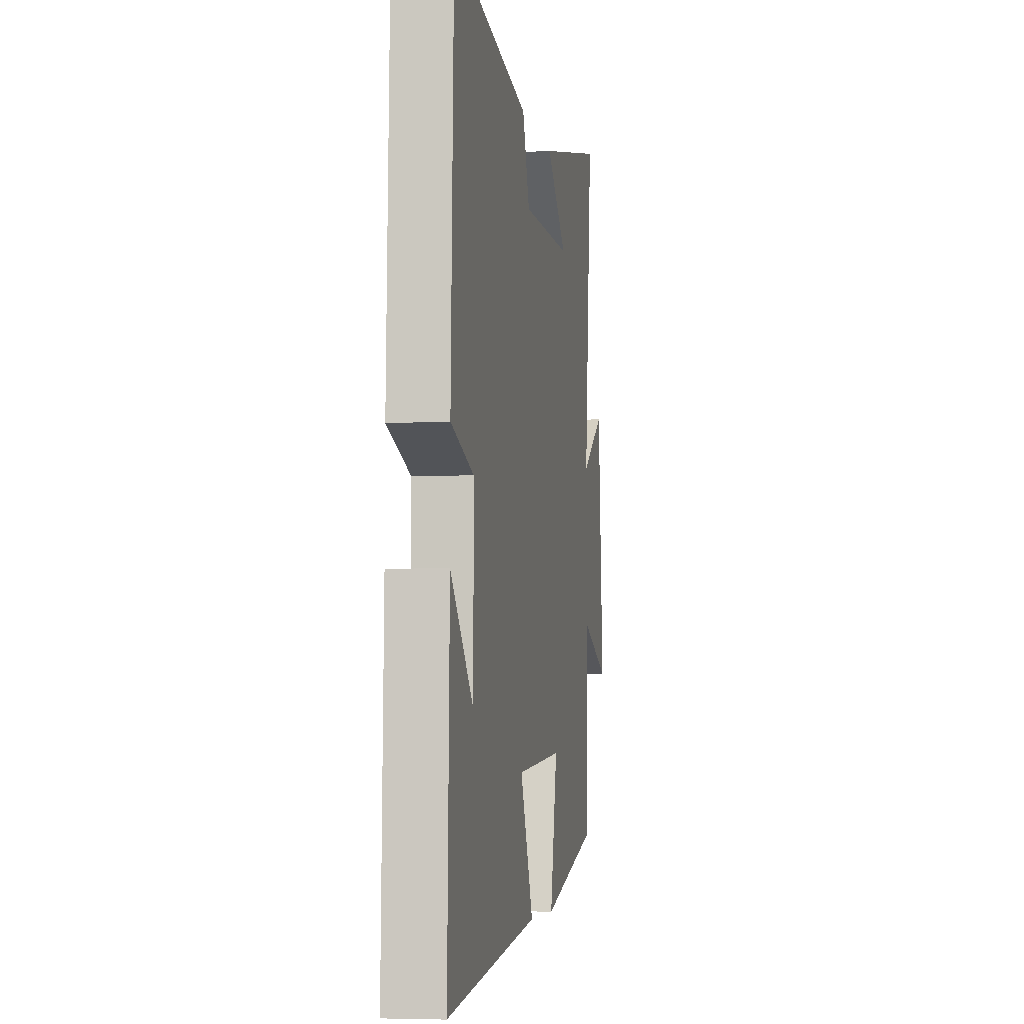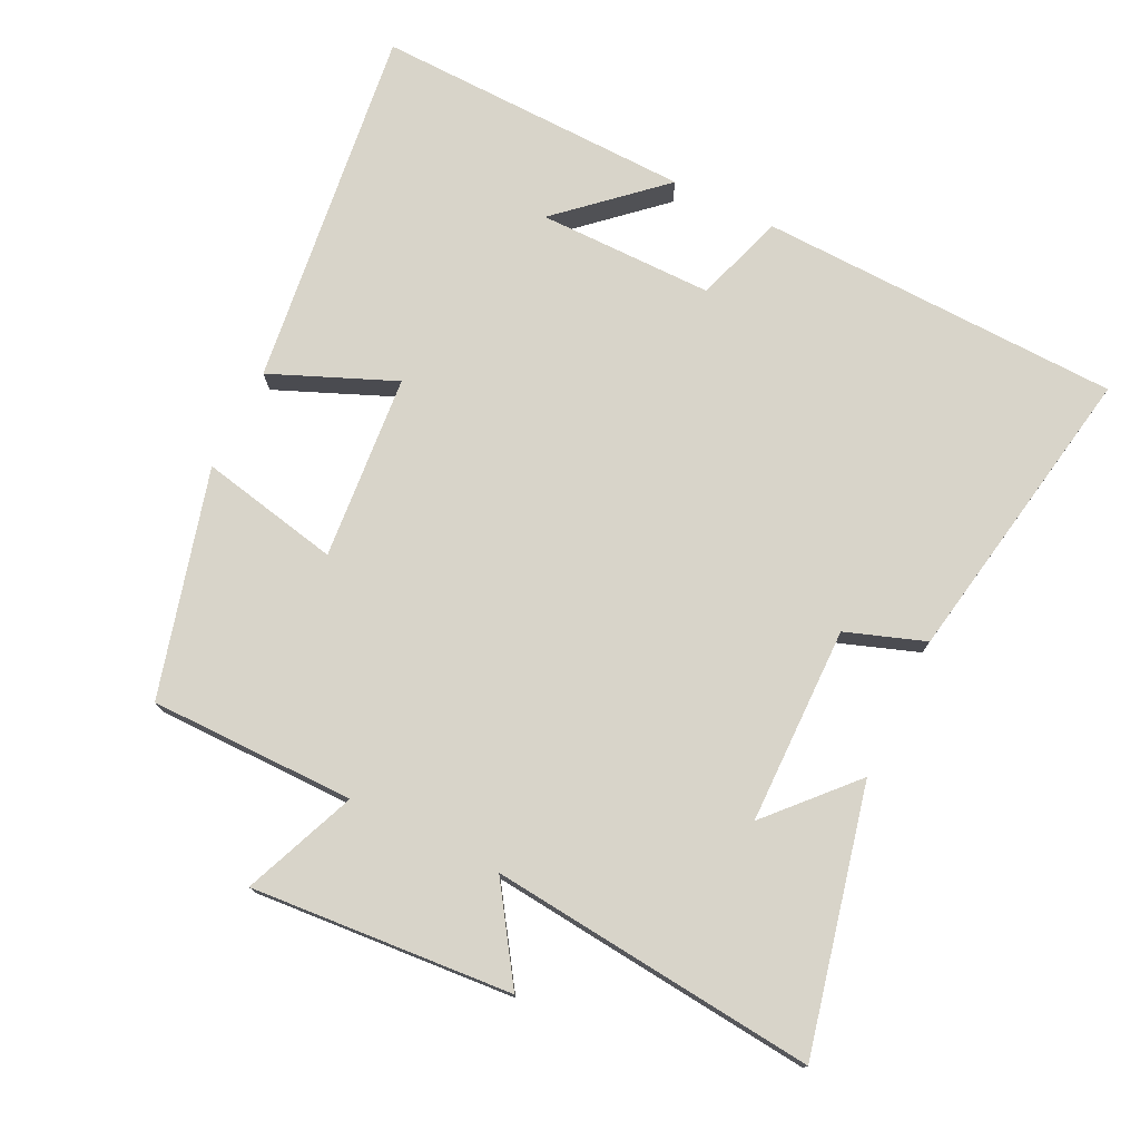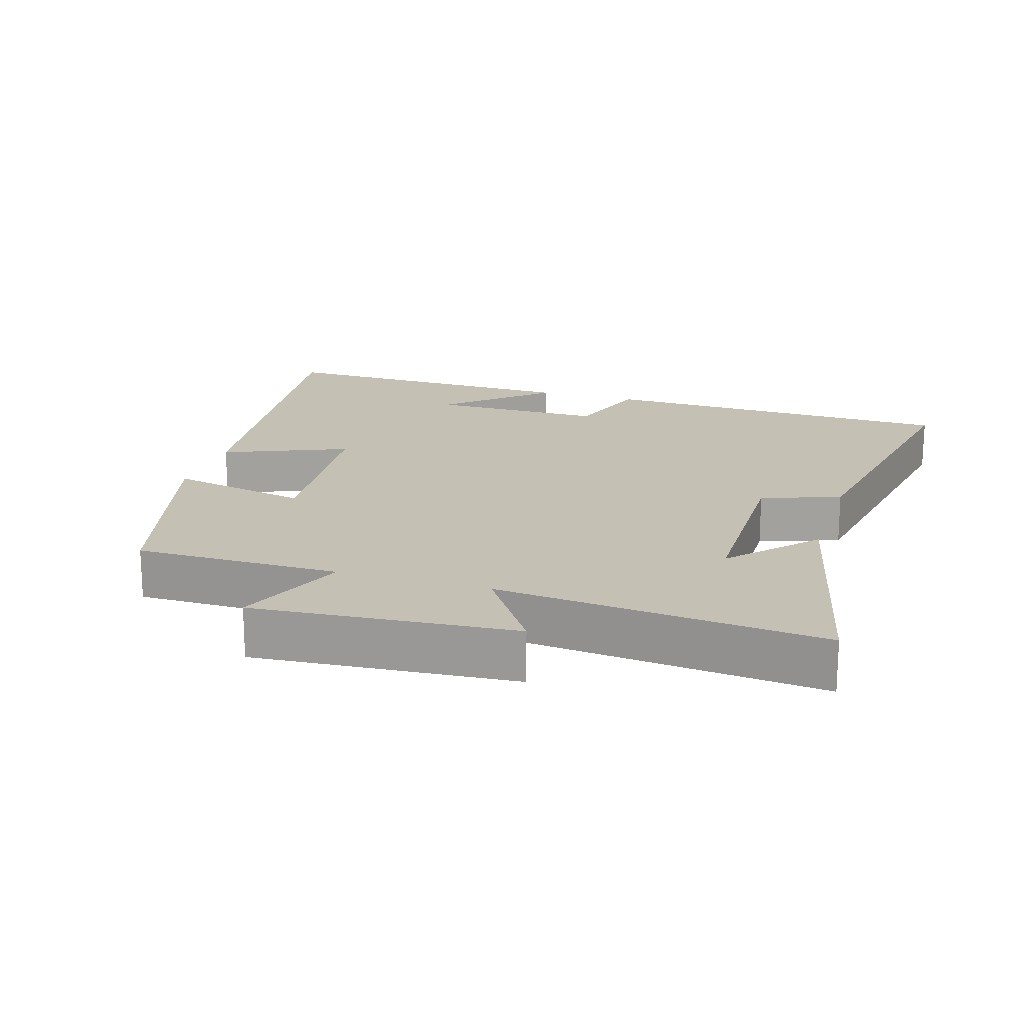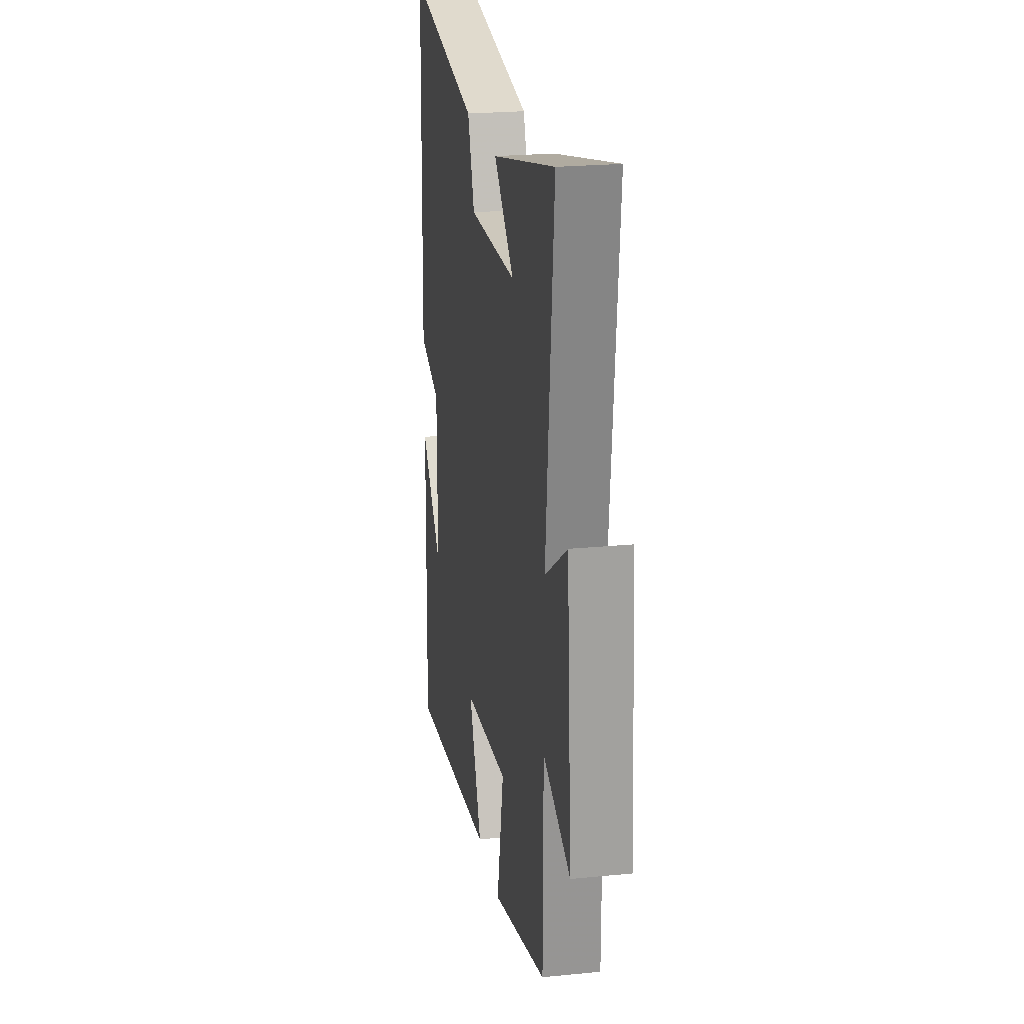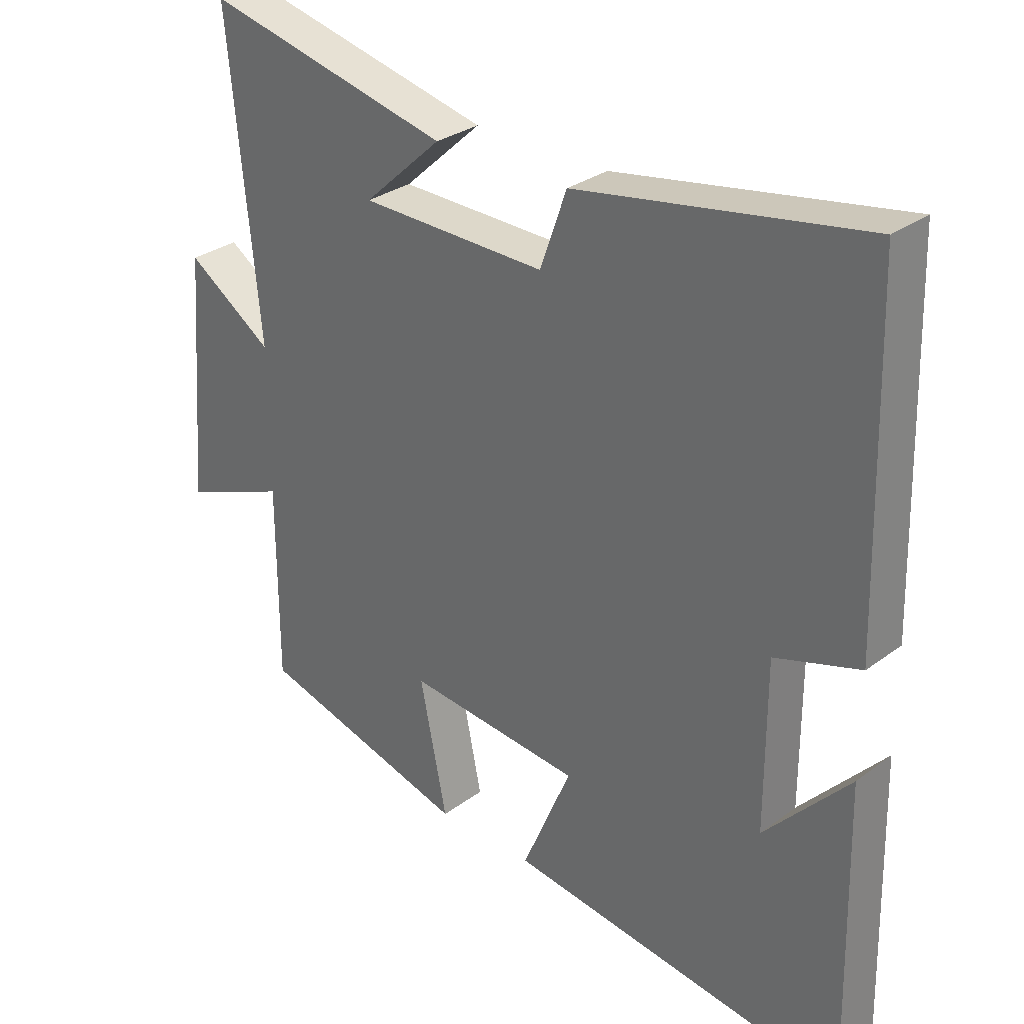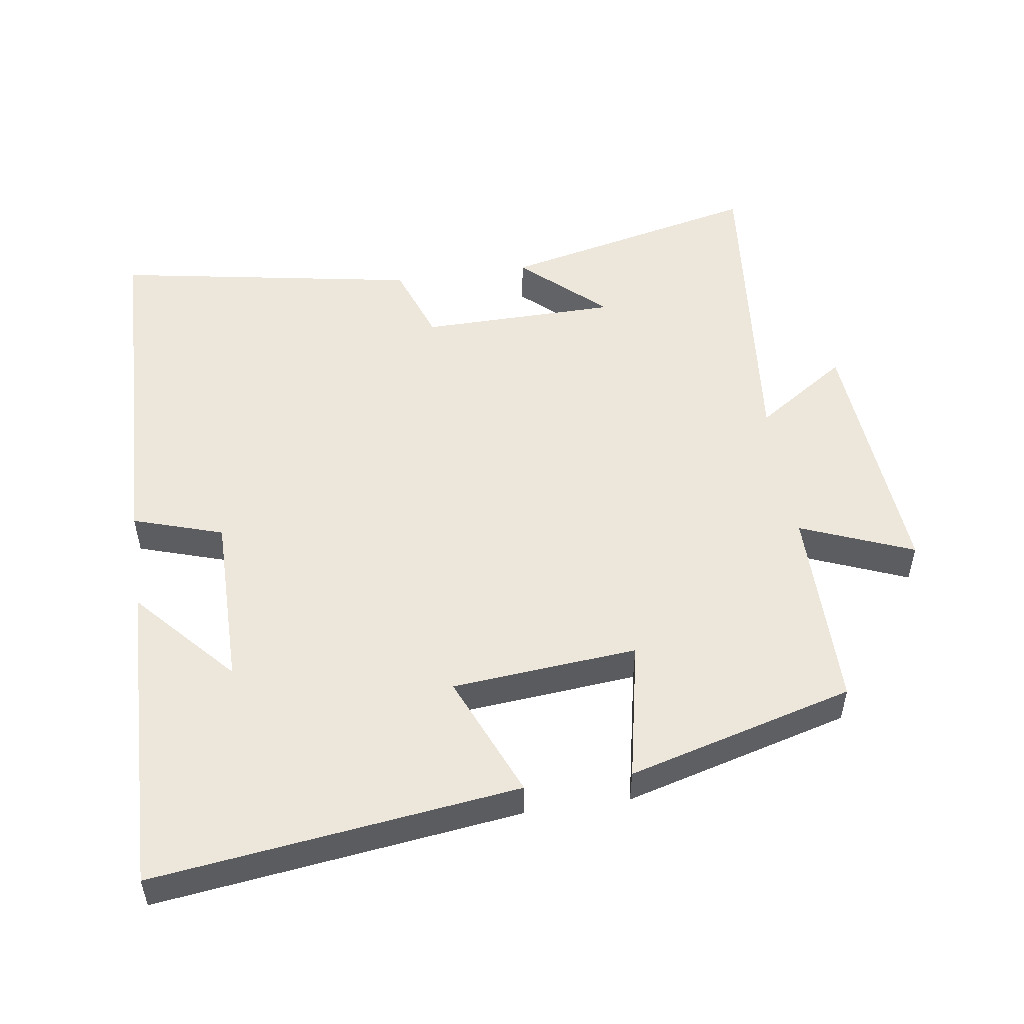
<metadata>
{"format":"obj","ext":"obj","renderer":"f3d","projection":"perspective","resolution":1024,"background":"white","views":[{"elev":-5.6,"azim":99.9,"up":"+Z"},{"elev":75.6,"azim":-63.8,"up":"+Y"},{"elev":18.3,"azim":-72.7,"up":"+Y"},{"elev":22.9,"azim":-99.6,"up":"+Z"},{"elev":30.3,"azim":43.1,"up":"+Z"},{"elev":51.8,"azim":171.7,"up":"+Y"}]}
</metadata>
<code>
v 0.485 0.07 0.577
v 0.5 0.07 0.049
v 0.369 0.07 0.007
v 0.369 0.07 -0.249
v 0.5 0.07 -0.105
v 0.511 0.07 -0.568
v -0.019 0.07 -0.5
v 0.057 0.07 -0.32
v -0.213 0.07 -0.296
v -0.171 0.07 -0.5
v -0.5 0.07 -0.41
v -0.5 0.07 -0.111
v -0.664 0.07 -0.177
v -0.634 0.07 0.203
v -0.5 0.07 0.113
v -0.547 0.07 0.588
v -0.166 0.07 0.5
v -0.287 0.07 0.389
v 0.001 0.07 0.385
v 0.042 0.07 0.5
v 0.485 0 0.577
v 0.5 0 0.049
v 0.369 0 0.007
v 0.369 0 -0.249
v 0.5 0 -0.105
v 0.511 0 -0.568
v -0.019 0 -0.5
v 0.057 0 -0.32
v -0.213 0 -0.296
v -0.171 0 -0.5
v -0.5 0 -0.41
v -0.5 0 -0.111
v -0.664 0 -0.177
v -0.634 0 0.203
v -0.5 0 0.113
v -0.547 0 0.588
v -0.166 0 0.5
v -0.287 0 0.389
v 0.001 0 0.385
v 0.042 0 0.5
f 1 2 3
f 20 1 3
f 19 20 3
f 18 19 3 4
f 16 17 18
f 15 16 18 4
f 12 13 14 15
f 12 15 4
f 9 10 11 12
f 8 9 12 4
f 7 8 4
f 6 7 4
f 4 5 6
f 23 22 21
f 23 21 40
f 23 40 39
f 24 23 39 38
f 38 37 36
f 24 38 36 35
f 35 34 33 32
f 24 35 32
f 32 31 30 29
f 24 32 29 28
f 24 28 27
f 24 27 26
f 26 25 24
f 1 21 22 2
f 2 22 23 3
f 3 23 24 4
f 4 24 25 5
f 5 25 26 6
f 6 26 27 7
f 7 27 28 8
f 8 28 29 9
f 9 29 30 10
f 10 30 31 11
f 11 31 32 12
f 12 32 33 13
f 13 33 34 14
f 14 34 35 15
f 15 35 36 16
f 16 36 37 17
f 17 37 38 18
f 18 38 39 19
f 19 39 40 20
f 20 40 21 1

</code>
